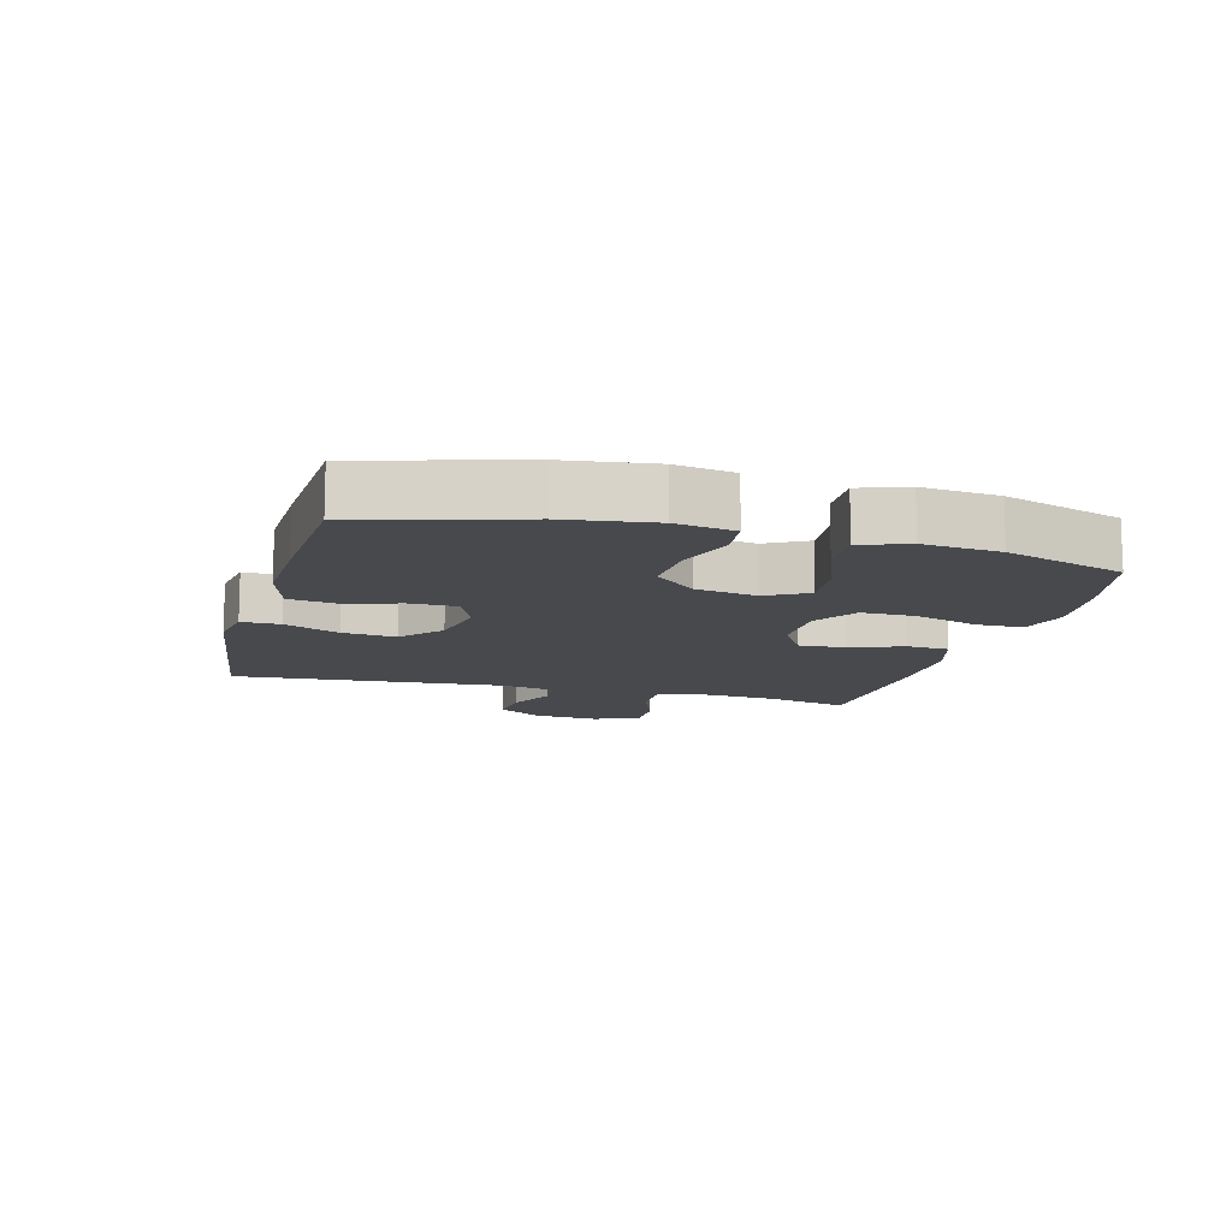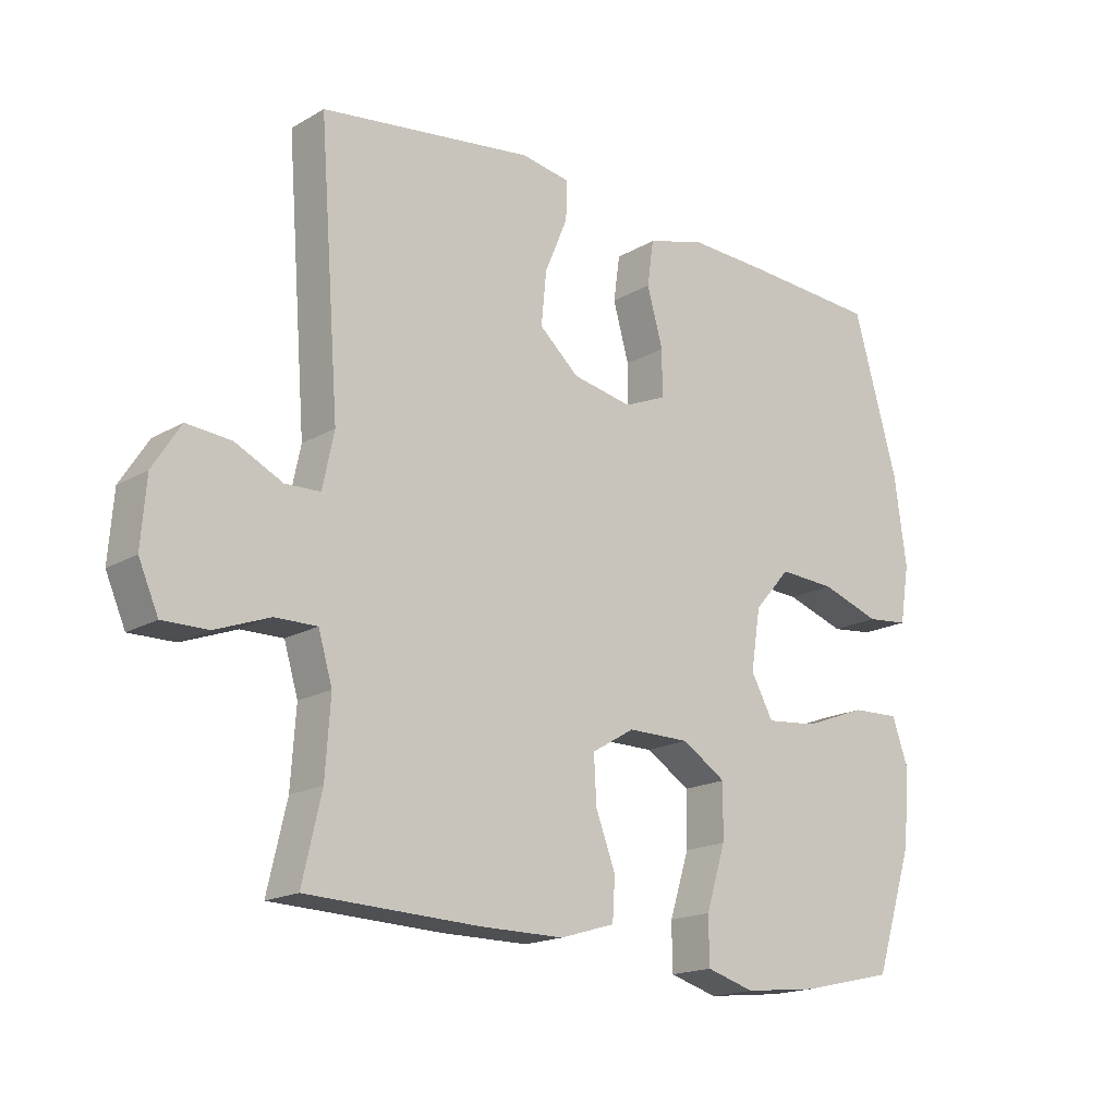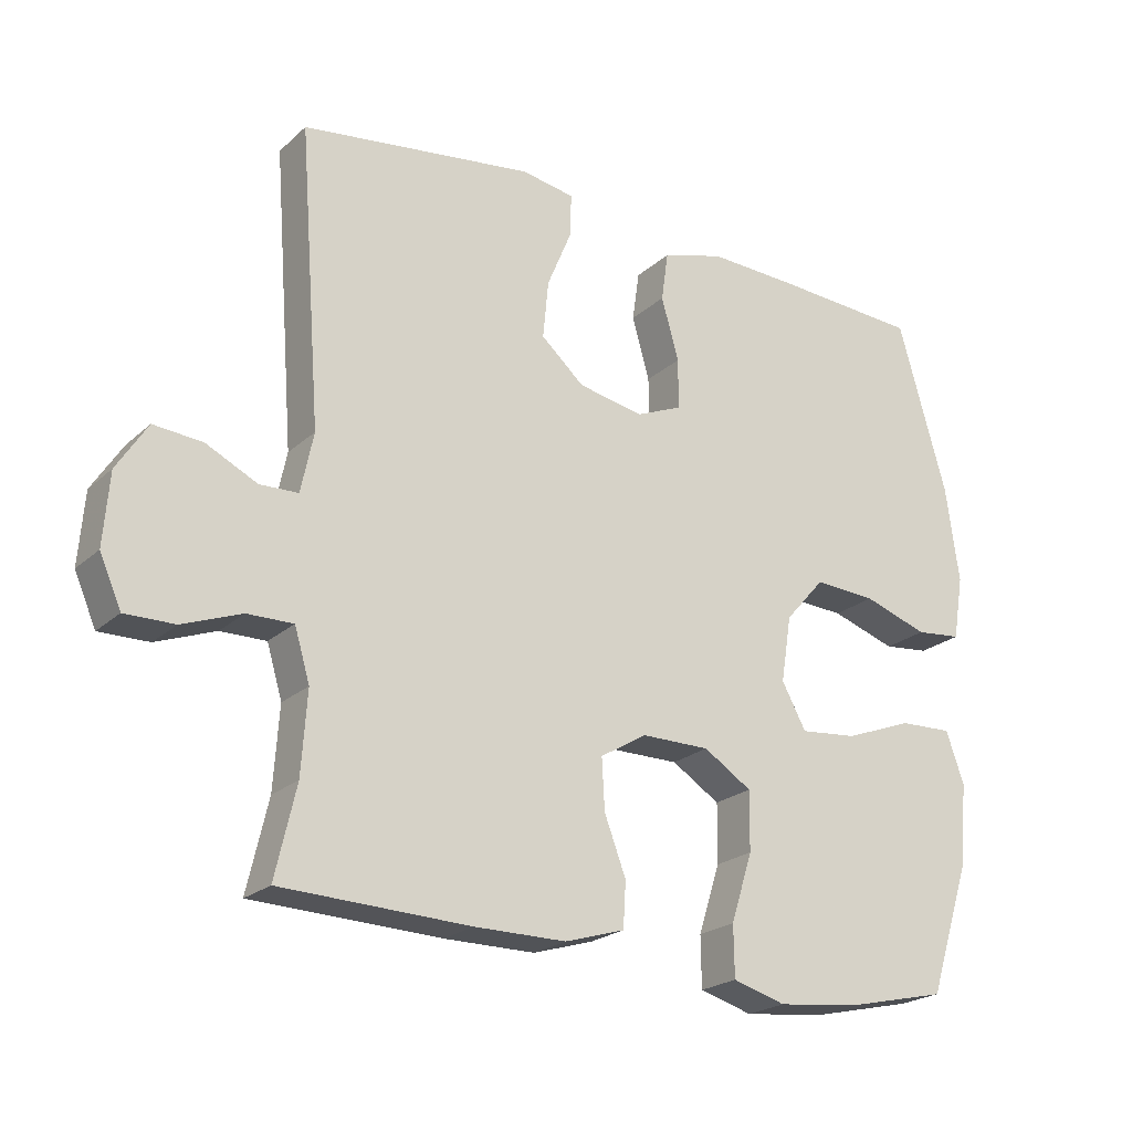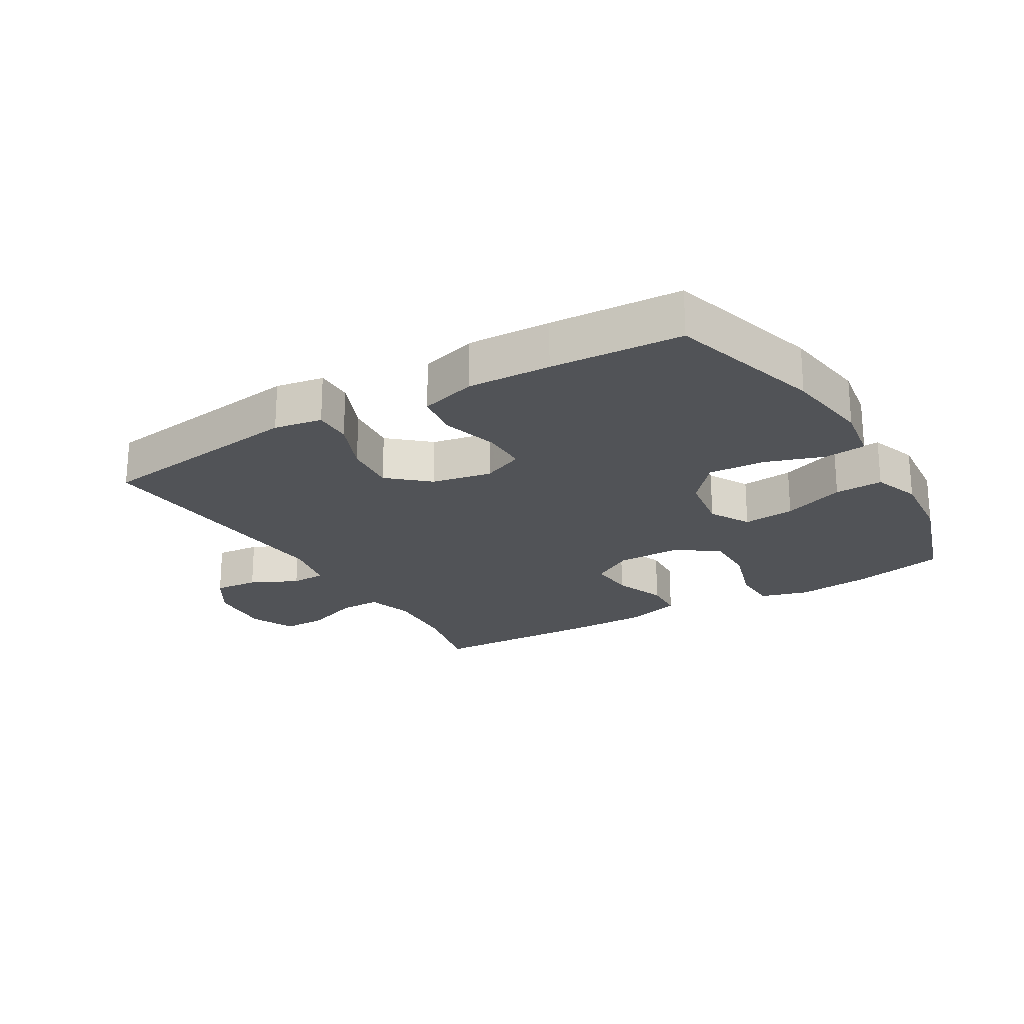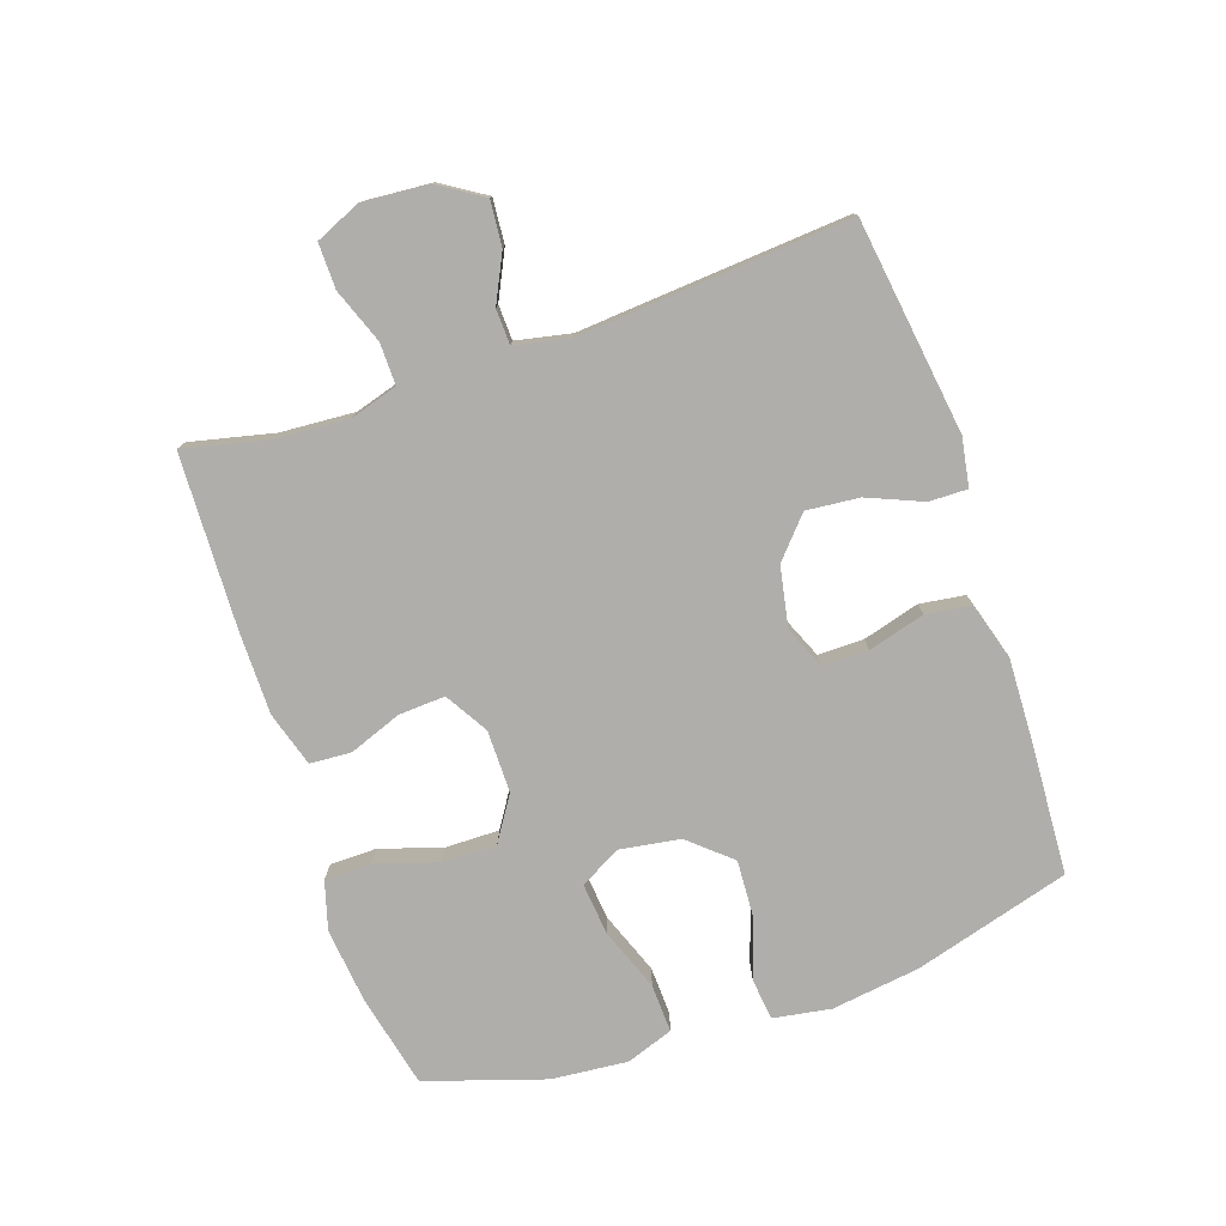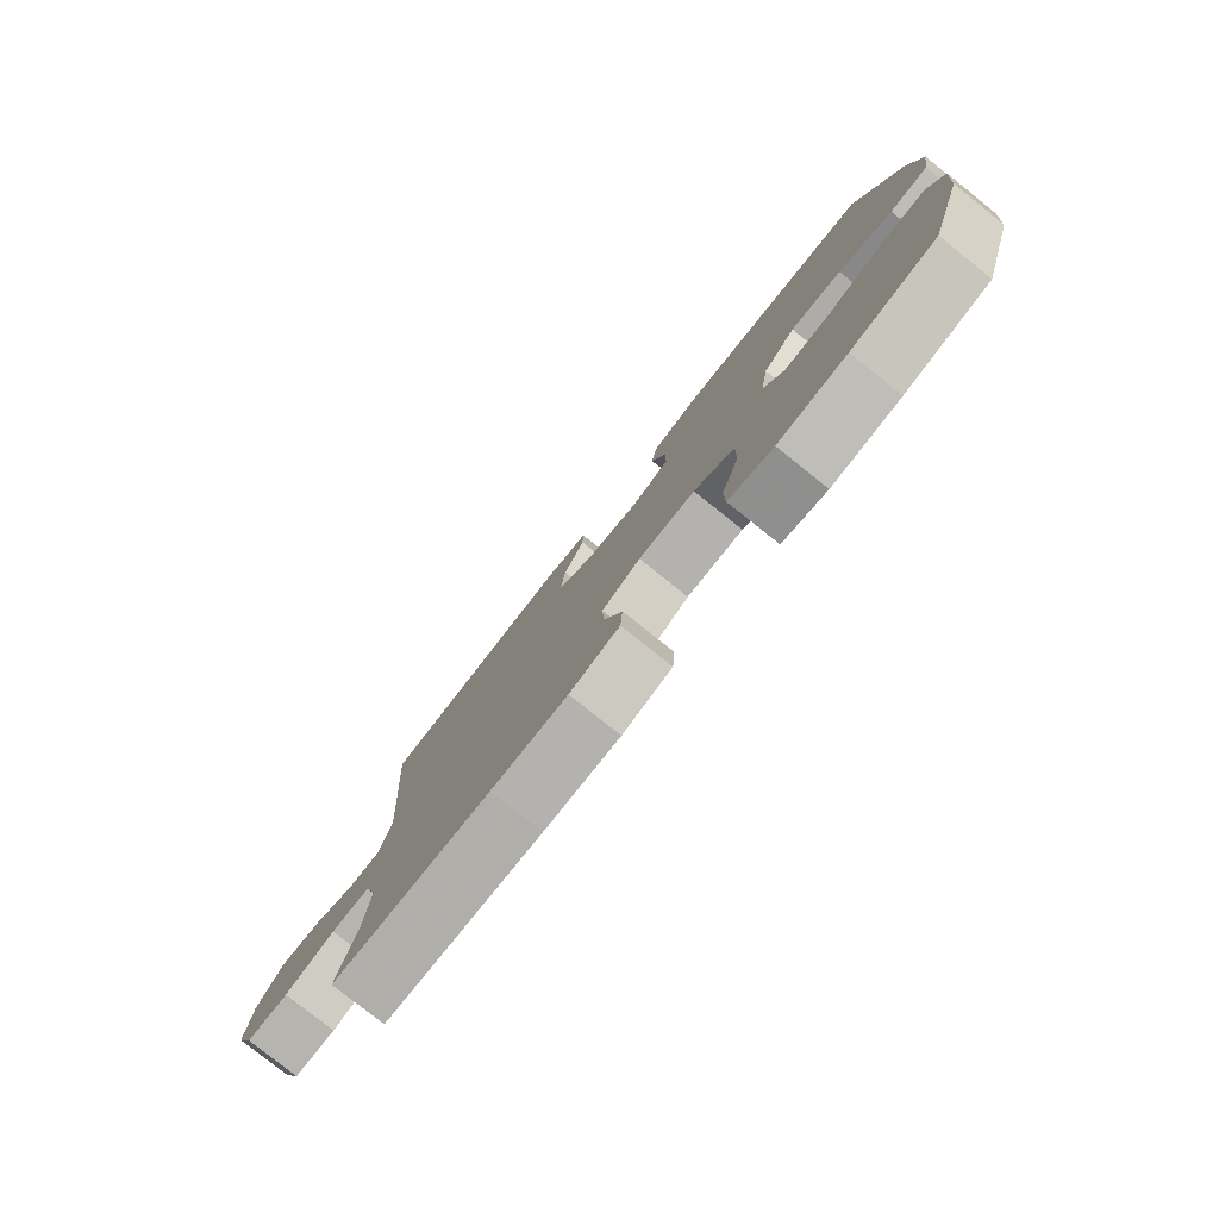
<metadata>
{"format":"obj","ext":"obj","renderer":"f3d","projection":"perspective","resolution":1024,"background":"white","views":[{"elev":-12.1,"azim":74.8,"up":"+Y"},{"elev":-17.5,"azim":-41.3,"up":"+Z"},{"elev":-22.2,"azim":-33.8,"up":"+Z"},{"elev":-22.2,"azim":30.8,"up":"+Y"},{"elev":-77.7,"azim":-71.2,"up":"+Y"},{"elev":-79.8,"azim":51.5,"up":"+Z"}]}
</metadata>
<code>
v -0.5 0.07 -0.5
v -0.47 0.07 -0.37
v -0.462 0.07 -0.253
v -0.484 0.07 -0.179
v -0.55 0.07 -0.18
v -0.635 0.07 -0.212
v -0.706 0.07 -0.213
v -0.737 0.07 -0.142
v -0.729 0.07 -0.039
v -0.685 0.07 0.03
v -0.615 0.07 0.024
v -0.541 0.07 -0.012
v -0.486 0.07 -0.01
v -0.468 0.07 0.076
v -0.5 0.07 0.5
v -0.165 0.07 0.546
v -0.089 0.07 0.533
v -0.09 0.07 0.473
v -0.126 0.07 0.387
v -0.134 0.07 0.304
v -0.072 0.07 0.249
v 0.022 0.07 0.231
v 0.088 0.07 0.259
v 0.088 0.07 0.331
v 0.063 0.07 0.42
v 0.073 0.07 0.491
v 0.162 0.07 0.517
v 0.293 0.07 0.512
v 0.5 0.07 0.5
v 0.57 0.07 0.255
v 0.589 0.07 0.117
v 0.574 0.07 0.026
v 0.508 0.07 0.019
v 0.415 0.07 0.05
v 0.326 0.07 0.055
v 0.269 0.07 -0.01
v 0.254 0.07 -0.105
v 0.289 0.07 -0.169
v 0.371 0.07 -0.161
v 0.469 0.07 -0.124
v 0.545 0.07 -0.121
v 0.571 0.07 -0.195
v 0.56 0.07 -0.314
v 0.5 0.07 -0.5
v 0.354 0.07 -0.533
v 0.236 0.07 -0.546
v 0.16 0.07 -0.524
v 0.159 0.07 -0.451
v 0.19 0.07 -0.353
v 0.191 0.07 -0.268
v 0.122 0.07 -0.224
v 0.024 0.07 -0.224
v -0.043 0.07 -0.264
v -0.039 0.07 -0.337
v -0.008 0.07 -0.419
v -0.012 0.07 -0.484
v -0.098 0.07 -0.51
v -0.229 0.07 -0.51
v -0.5 0 -0.5
v -0.47 0 -0.37
v -0.462 0 -0.253
v -0.484 0 -0.179
v -0.55 0 -0.18
v -0.635 0 -0.212
v -0.706 0 -0.213
v -0.737 0 -0.142
v -0.729 0 -0.039
v -0.685 0 0.03
v -0.615 0 0.024
v -0.541 0 -0.012
v -0.486 0 -0.01
v -0.468 0 0.076
v -0.5 0 0.5
v -0.165 0 0.546
v -0.089 0 0.533
v -0.09 0 0.473
v -0.126 0 0.387
v -0.134 0 0.304
v -0.072 0 0.249
v 0.022 0 0.231
v 0.088 0 0.259
v 0.088 0 0.331
v 0.063 0 0.42
v 0.073 0 0.491
v 0.162 0 0.517
v 0.293 0 0.512
v 0.5 0 0.5
v 0.57 0 0.255
v 0.589 0 0.117
v 0.574 0 0.026
v 0.508 0 0.019
v 0.415 0 0.05
v 0.326 0 0.055
v 0.269 0 -0.01
v 0.254 0 -0.105
v 0.289 0 -0.169
v 0.371 0 -0.161
v 0.469 0 -0.124
v 0.545 0 -0.121
v 0.571 0 -0.195
v 0.56 0 -0.314
v 0.5 0 -0.5
v 0.354 0 -0.533
v 0.236 0 -0.546
v 0.16 0 -0.524
v 0.159 0 -0.451
v 0.19 0 -0.353
v 0.191 0 -0.268
v 0.122 0 -0.224
v 0.024 0 -0.224
v -0.043 0 -0.264
v -0.039 0 -0.337
v -0.008 0 -0.419
v -0.012 0 -0.484
v -0.098 0 -0.51
v -0.229 0 -0.51
f 57 58 1 2
f 54 55 56 57
f 53 54 57 2
f 52 53 2 3
f 46 47 48 49
f 46 49 50
f 45 46 50
f 44 45 50
f 43 44 50
f 42 43 50 51
f 39 40 41 42
f 38 39 42 51
f 31 32 33 34
f 31 34 35
f 30 31 35
f 29 30 35
f 28 29 35 36
f 24 25 26 27
f 23 24 27 28
f 16 17 18 19
f 14 15 16 19
f 13 14 19 20
f 9 10 11 12
f 9 12 13
f 8 9 13
f 5 6 7 8
f 4 5 8 13
f 52 3 4 13
f 37 38 51 52
f 23 28 36 37
f 22 23 37 52
f 21 22 52 13
f 13 20 21
f 60 59 116 115
f 115 114 113 112
f 60 115 112 111
f 61 60 111 110
f 107 106 105 104
f 108 107 104
f 108 104 103
f 108 103 102
f 108 102 101
f 109 108 101 100
f 100 99 98 97
f 109 100 97 96
f 92 91 90 89
f 93 92 89
f 93 89 88
f 93 88 87
f 94 93 87 86
f 85 84 83 82
f 86 85 82 81
f 77 76 75 74
f 77 74 73 72
f 78 77 72 71
f 70 69 68 67
f 71 70 67
f 71 67 66
f 66 65 64 63
f 71 66 63 62
f 71 62 61 110
f 110 109 96 95
f 95 94 86 81
f 110 95 81 80
f 71 110 80 79
f 79 78 71
f 1 59 60 2
f 2 60 61 3
f 3 61 62 4
f 4 62 63 5
f 5 63 64 6
f 6 64 65 7
f 7 65 66 8
f 8 66 67 9
f 9 67 68 10
f 10 68 69 11
f 11 69 70 12
f 12 70 71 13
f 13 71 72 14
f 14 72 73 15
f 15 73 74 16
f 16 74 75 17
f 17 75 76 18
f 18 76 77 19
f 19 77 78 20
f 20 78 79 21
f 21 79 80 22
f 22 80 81 23
f 23 81 82 24
f 24 82 83 25
f 25 83 84 26
f 26 84 85 27
f 27 85 86 28
f 28 86 87 29
f 29 87 88 30
f 30 88 89 31
f 31 89 90 32
f 32 90 91 33
f 33 91 92 34
f 34 92 93 35
f 35 93 94 36
f 36 94 95 37
f 37 95 96 38
f 38 96 97 39
f 39 97 98 40
f 40 98 99 41
f 41 99 100 42
f 42 100 101 43
f 43 101 102 44
f 44 102 103 45
f 45 103 104 46
f 46 104 105 47
f 47 105 106 48
f 48 106 107 49
f 49 107 108 50
f 50 108 109 51
f 51 109 110 52
f 52 110 111 53
f 53 111 112 54
f 54 112 113 55
f 55 113 114 56
f 56 114 115 57
f 57 115 116 58
f 58 116 59 1

</code>
